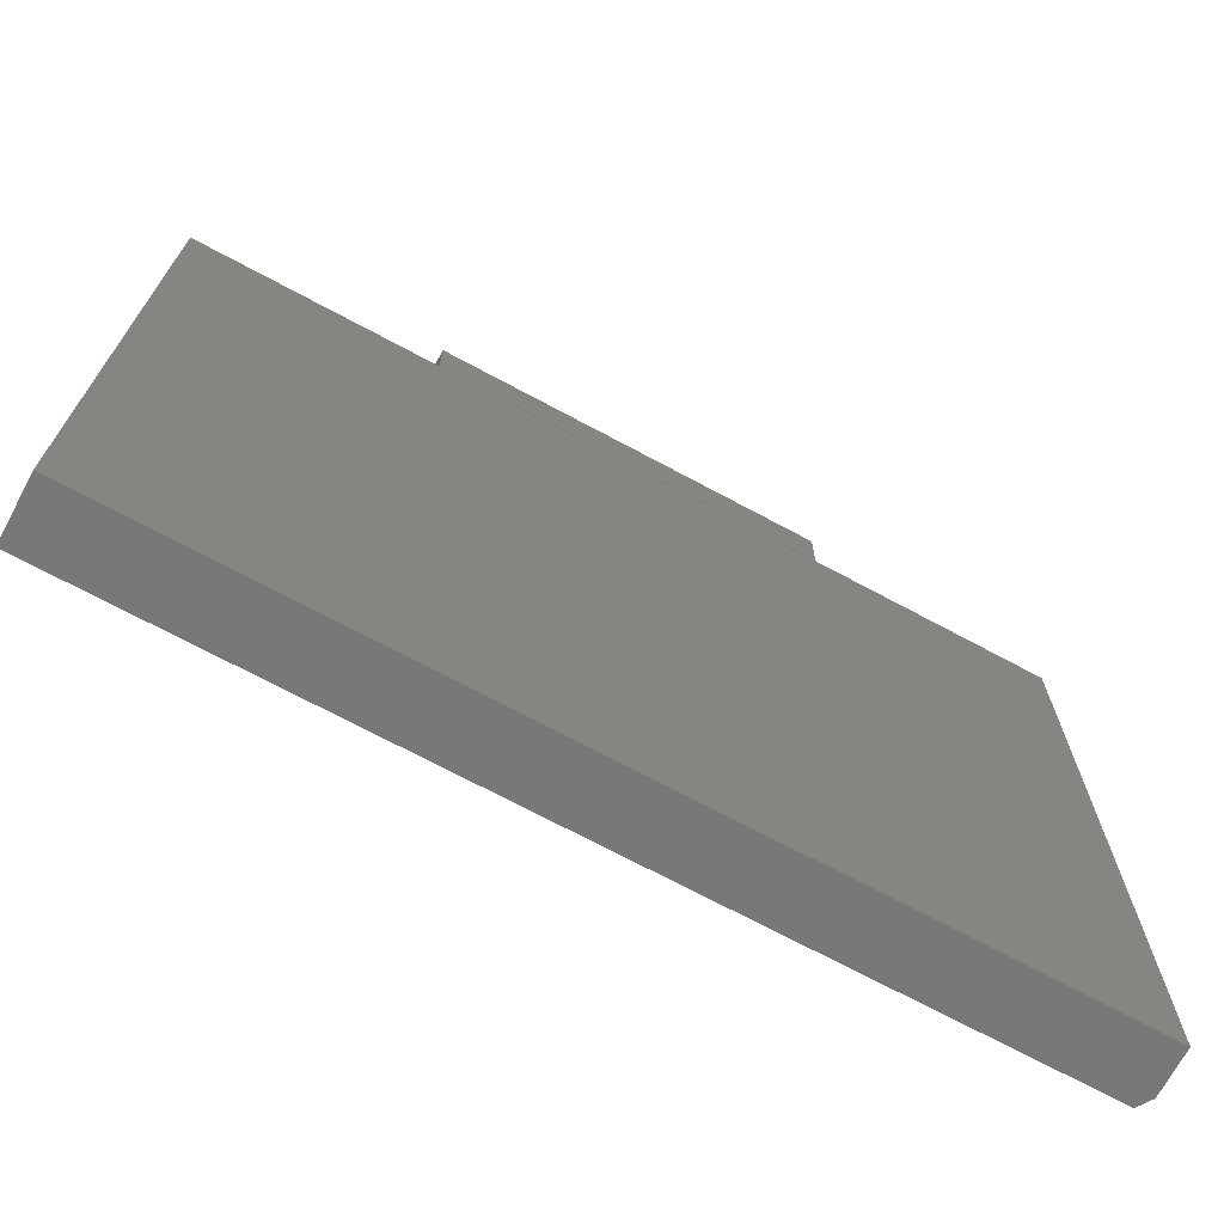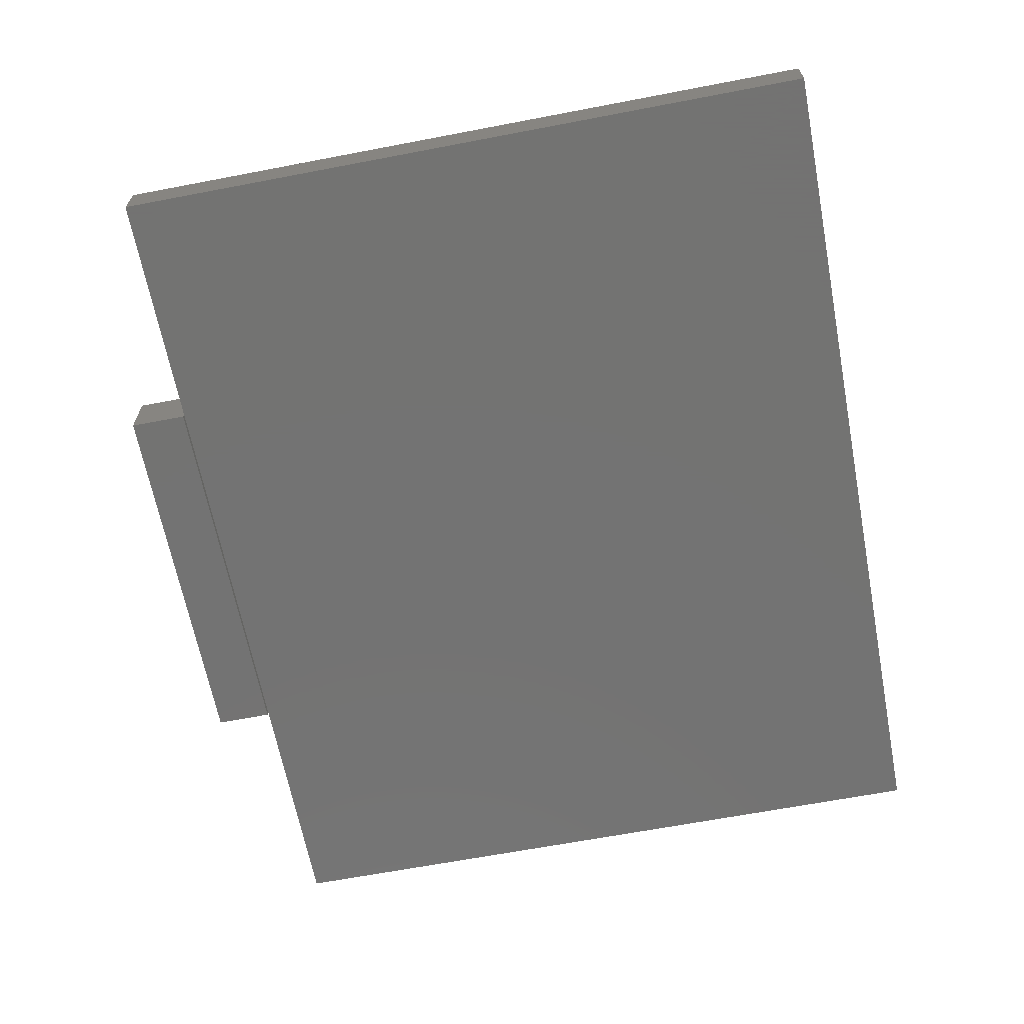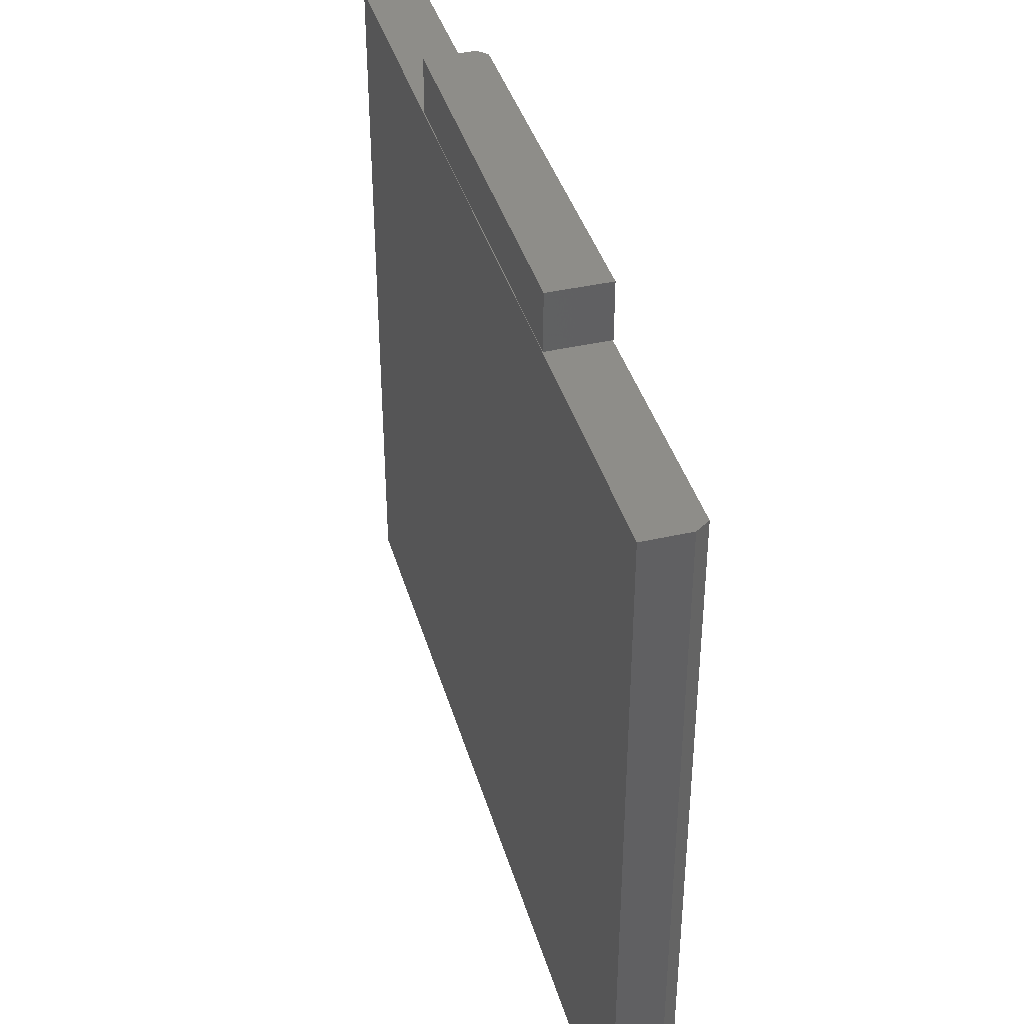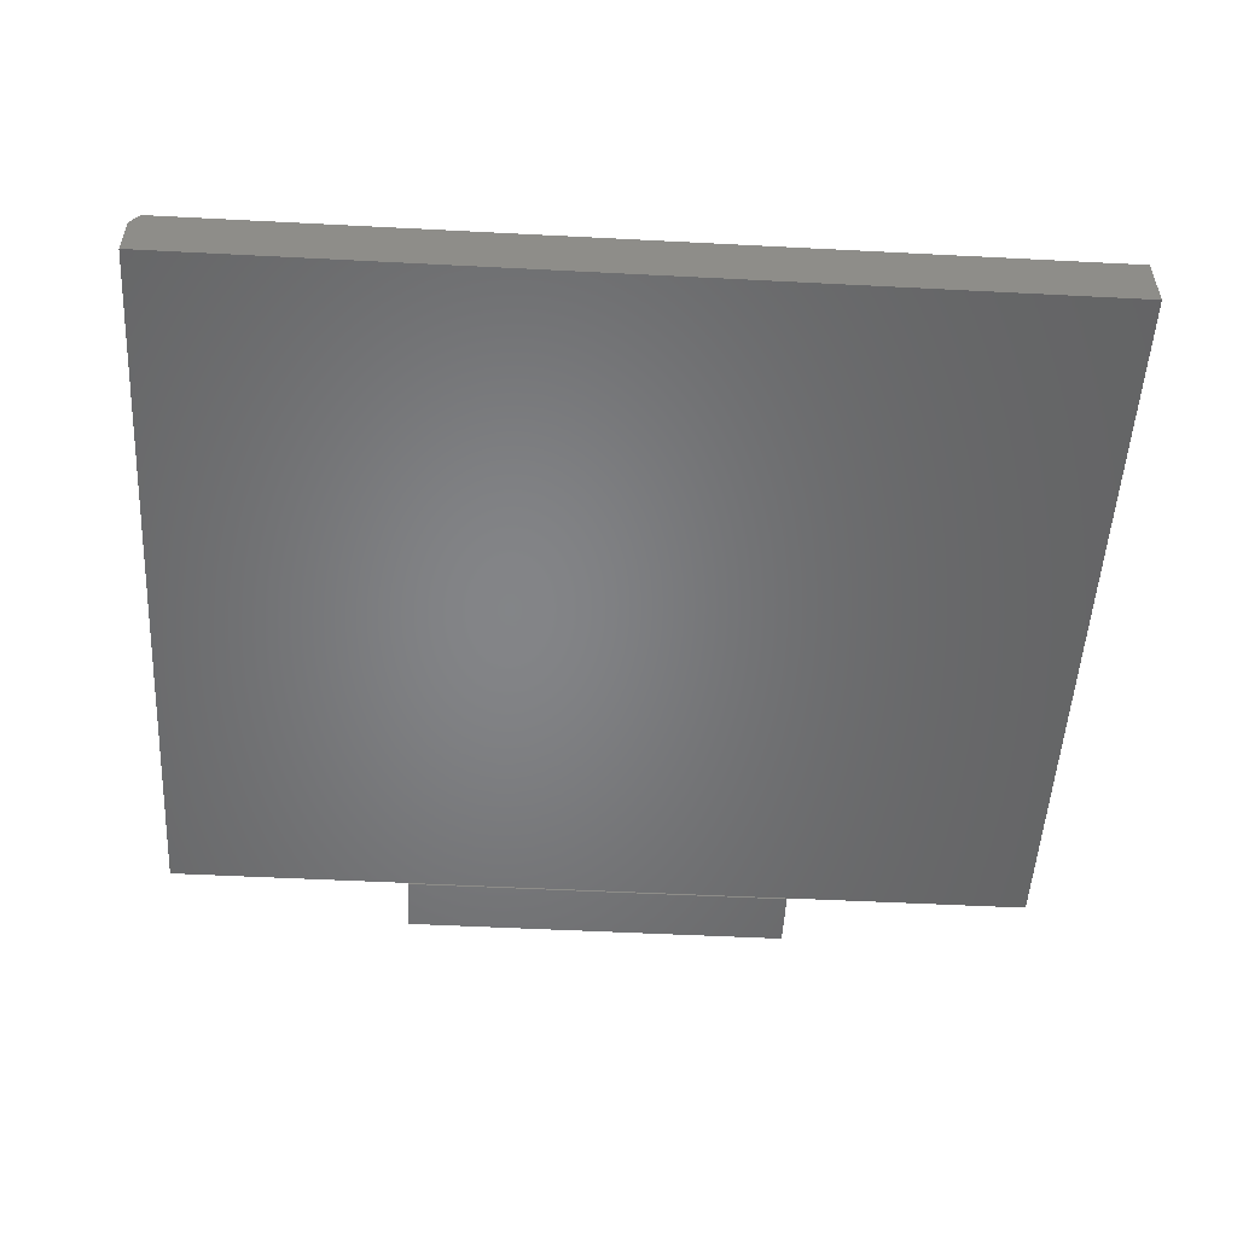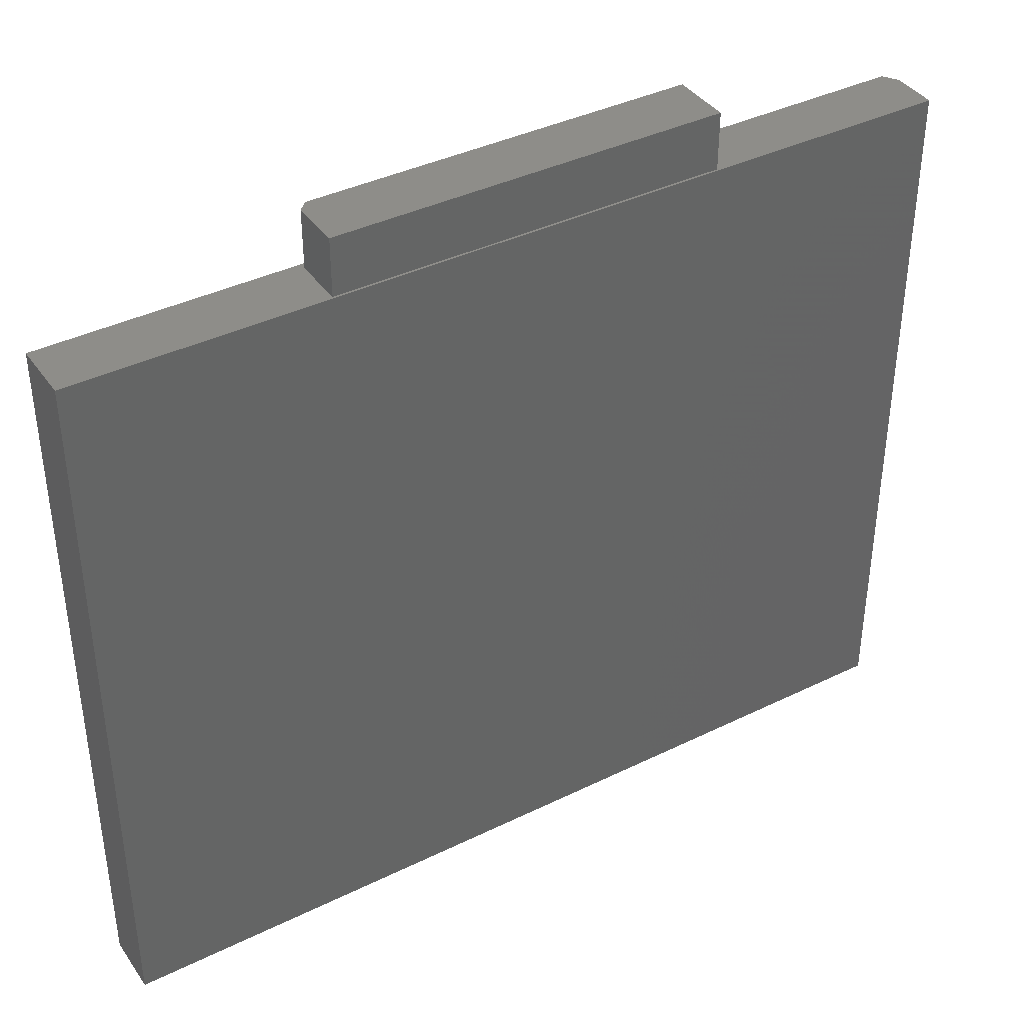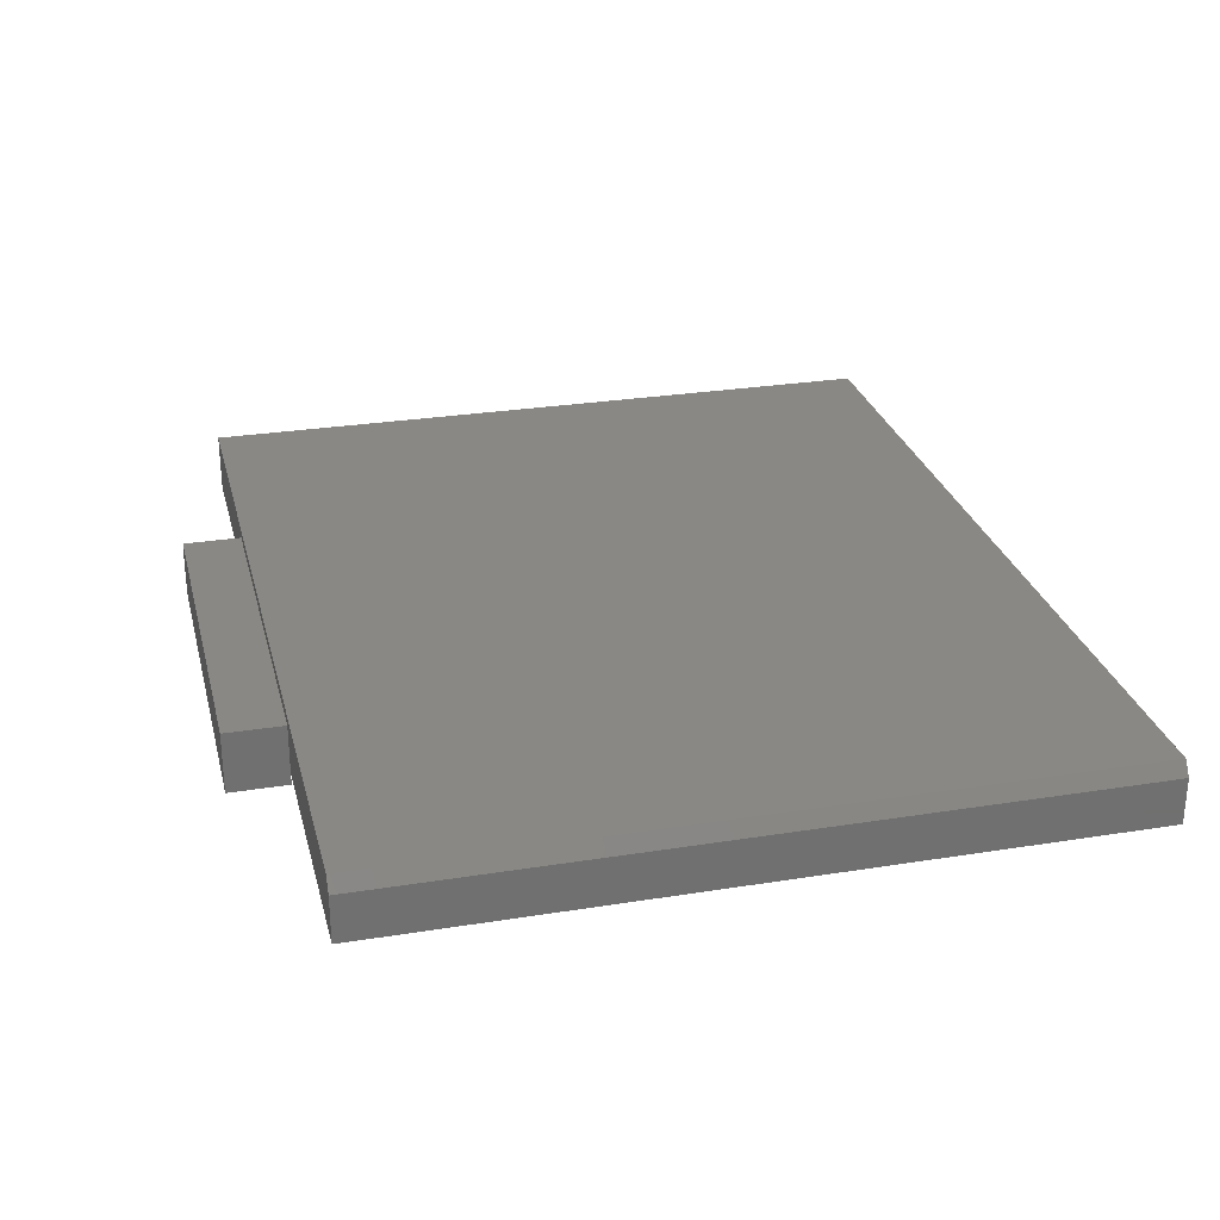
<metadata>
{"format":"stl","ext":"stl","renderer":"f3d","projection":"perspective","resolution":1024,"background":"white","views":[{"elev":-70.6,"azim":151.7,"up":"+Y"},{"elev":-65.1,"azim":-79.1,"up":"+Z"},{"elev":39.9,"azim":-105.8,"up":"+Y"},{"elev":-52.1,"azim":-3.2,"up":"+Z"},{"elev":39.3,"azim":148.6,"up":"+Y"},{"elev":27.6,"azim":-103.8,"up":"+Z"}]}
</metadata>
<code>
# stl→obj: 24 verts, 40 faces
v -0.3359 0.6172 0.1016
v 0.3125 0.6172 0.1016
v -0.3359 0.715 0.1016
v 0.3125 0.715 0.1016
v -0.3359 0.715 0
v 0.3281 0.715 0
v 0.3281 0.715 0.08594
v 0.3281 0.6172 0
v 0.3281 0.6172 0.08594
v -0.3359 0.6172 0
v -0.7344 -0.6172 0.1016
v 0.75 -0.6172 0.1016
v 0.75 0.6144 0.1016
v 0.3395 0.6144 0.1016
v -0.3395 0.6144 0.1016
v -0.7344 0.6144 0.1016
v -0.75 0.6144 0.07812
v -0.75 0.6144 0
v -0.75 -0.6172 0.07812
v -0.75 -0.6172 0
v -0.3395 0.6144 0
v 0.75 -0.6172 0
v 0.3395 0.6144 0
v 0.75 0.6144 0
f 1 2 3
f 3 2 4
f 5 3 6
f 6 3 4
f 6 4 7
f 8 6 9
f 9 6 7
f 1 10 2
f 2 10 8
f 2 8 9
f 2 9 4
f 4 9 7
f 10 5 8
f 8 5 6
f 5 10 3
f 3 10 1
f 11 12 13
f 11 13 14
f 11 14 15
f 11 15 16
f 17 18 19
f 19 18 20
f 15 21 16
f 16 21 18
f 16 18 17
f 22 12 20
f 20 12 11
f 20 11 19
f 11 16 19
f 19 16 17
f 20 18 21
f 20 21 23
f 20 23 24
f 20 24 22
f 14 23 15
f 15 23 21
f 13 24 14
f 14 24 23
f 12 22 13
f 13 22 24

</code>
